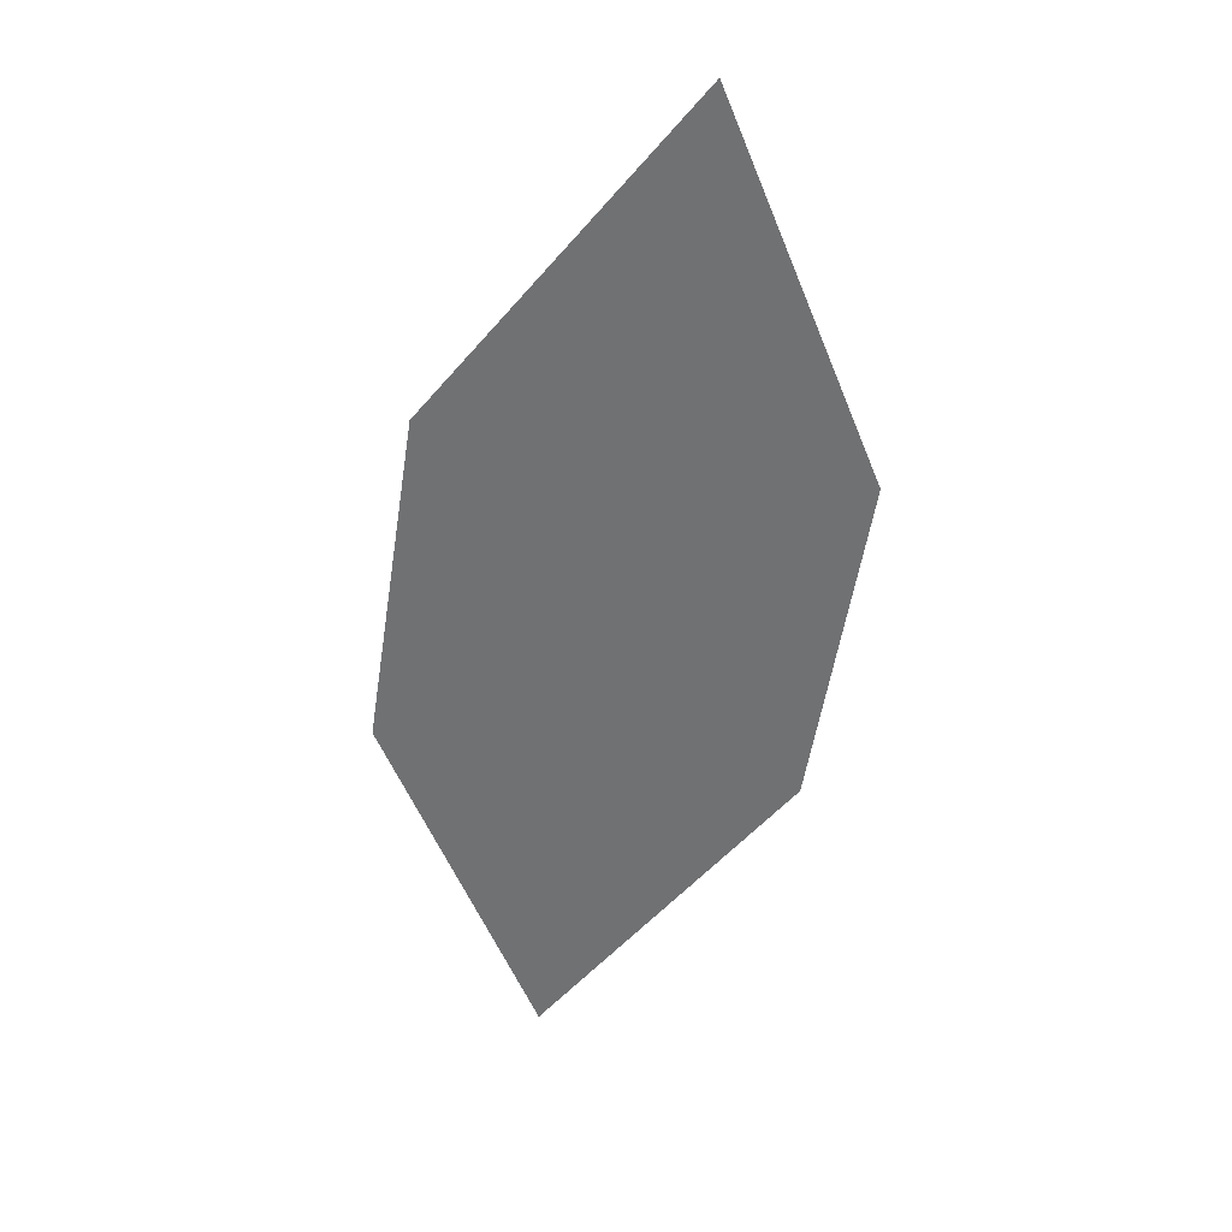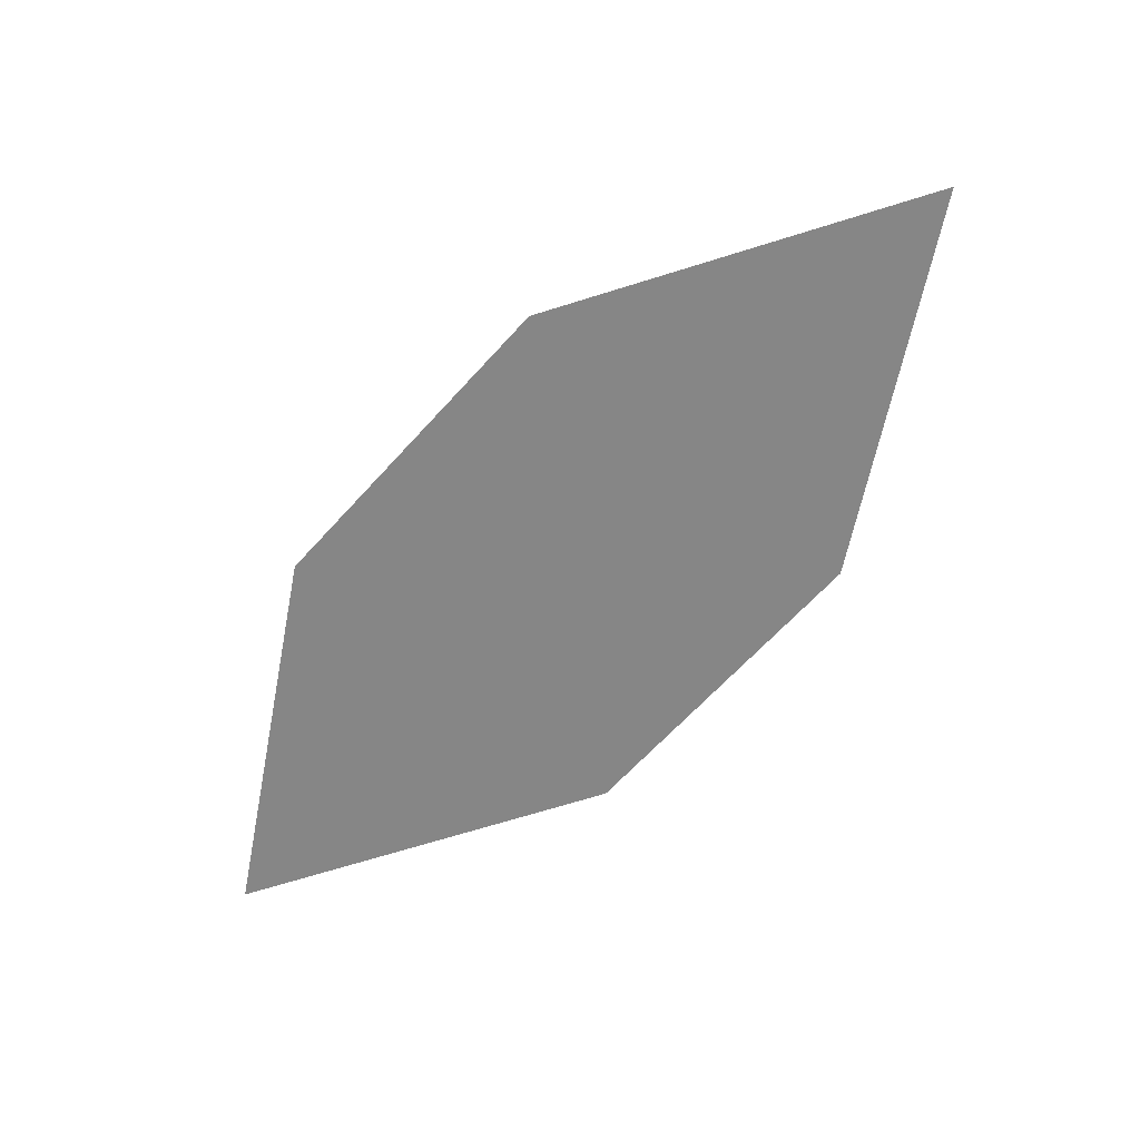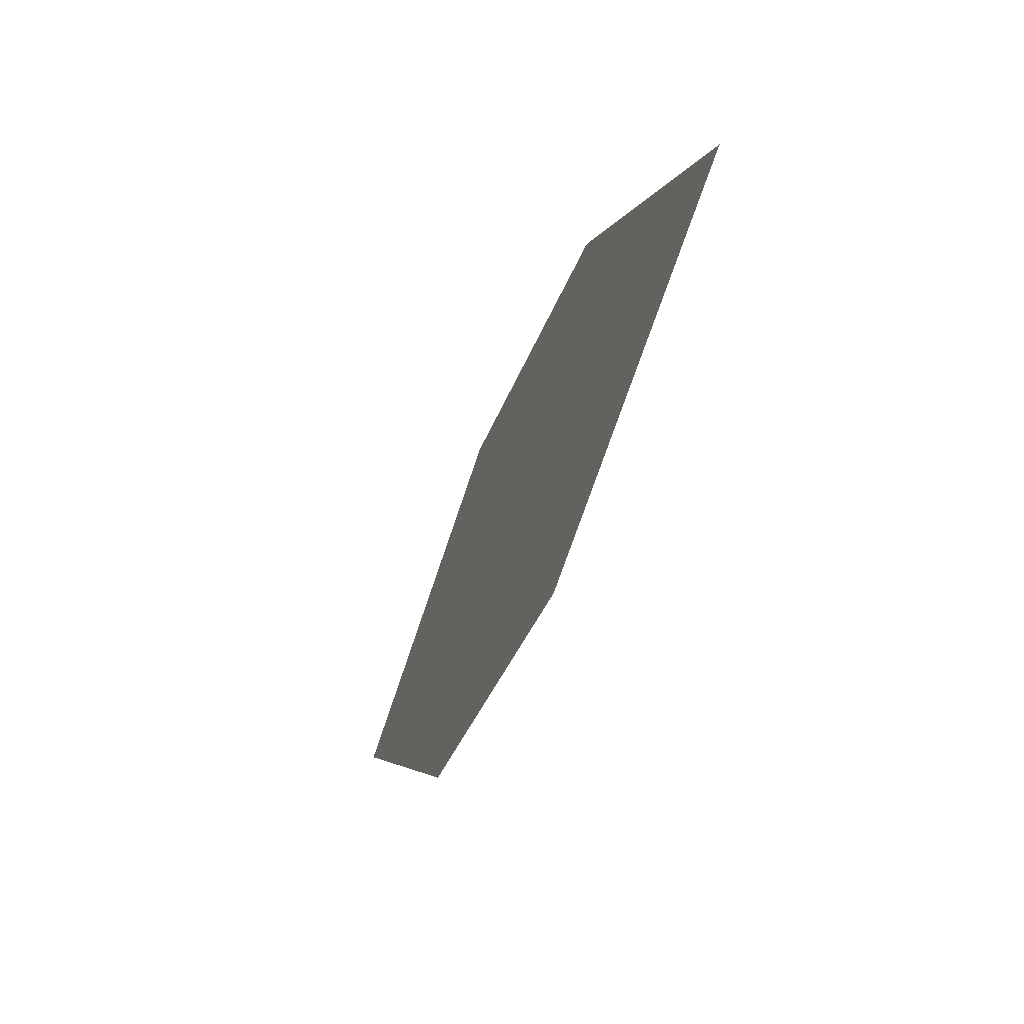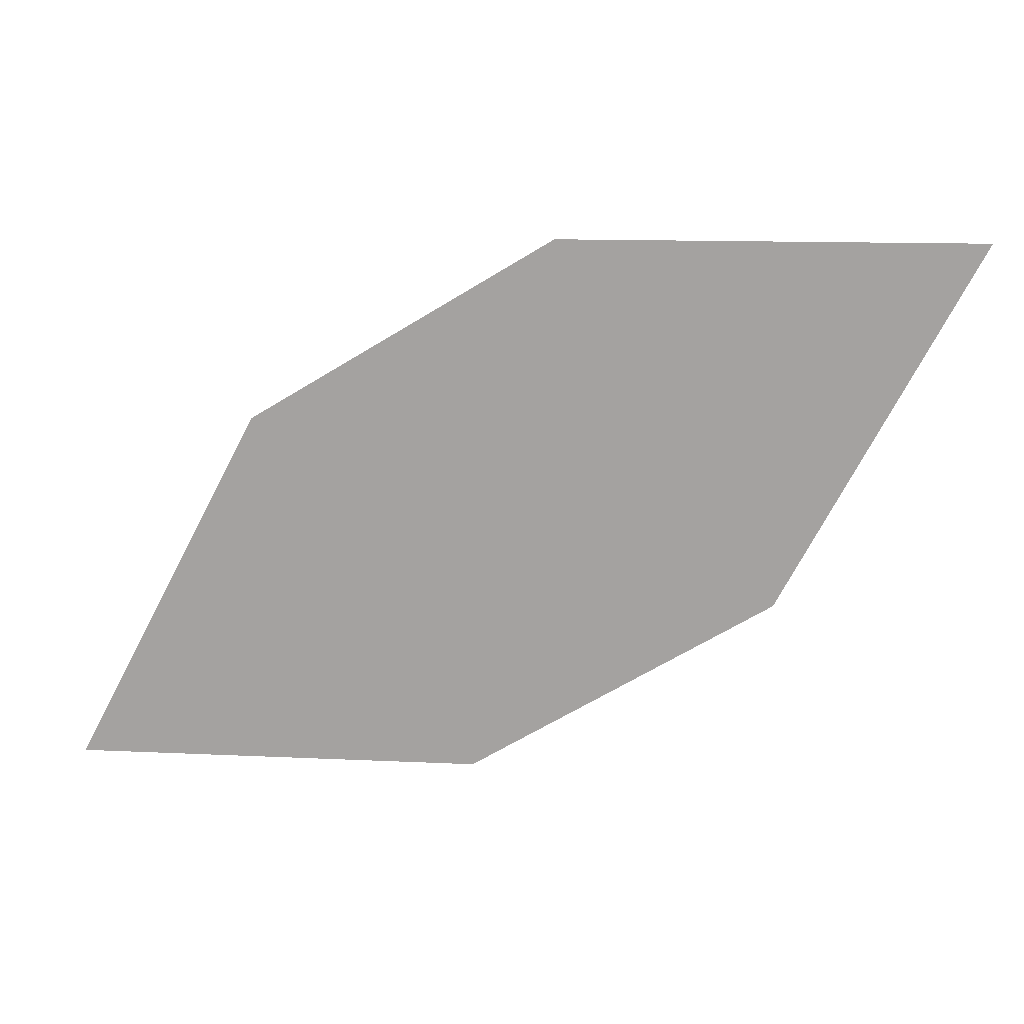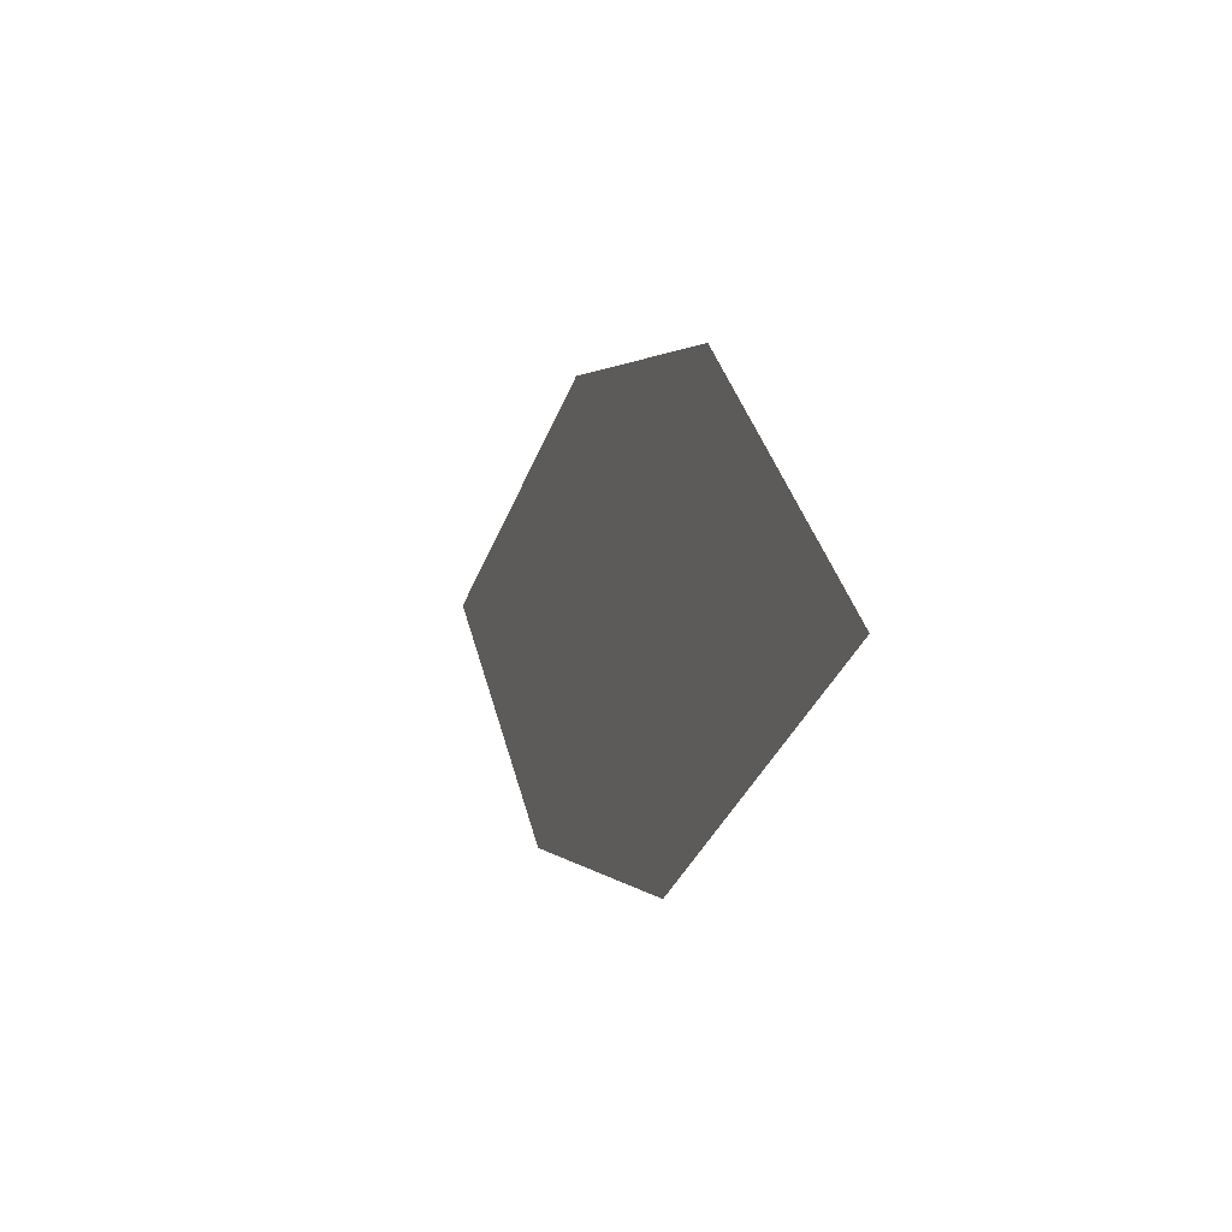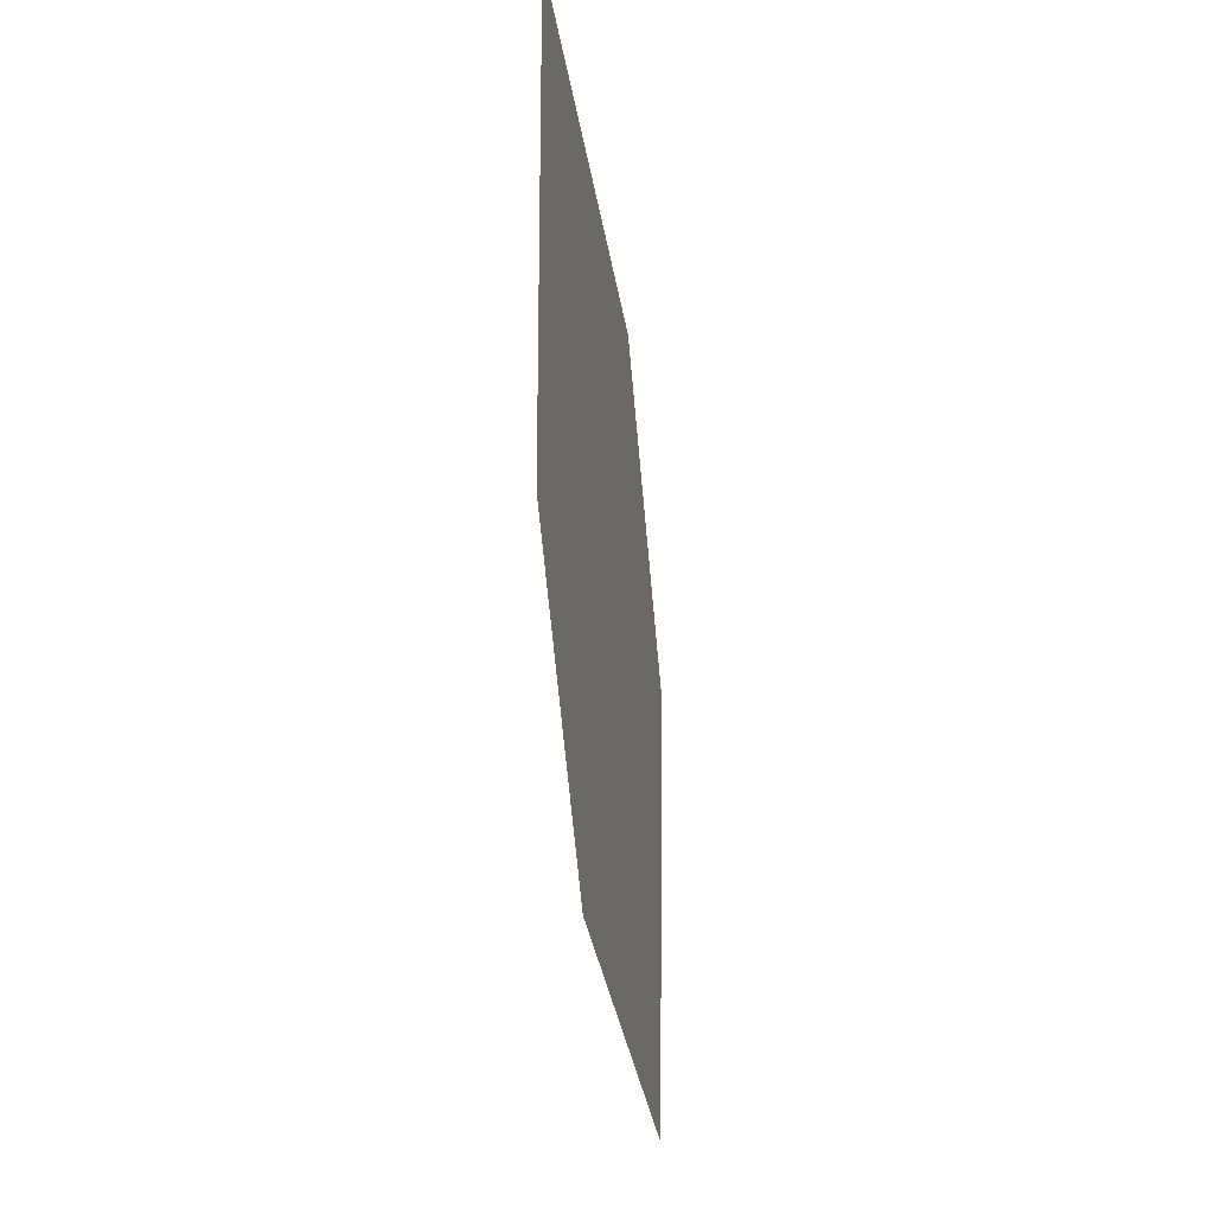
<metadata>
{"format":"obj","ext":"obj","renderer":"f3d","projection":"perspective","resolution":1024,"background":"white","views":[{"elev":-48.3,"azim":-131.0,"up":"+Z"},{"elev":-55.4,"azim":-164.4,"up":"+Z"},{"elev":-69.2,"azim":76.3,"up":"+Y"},{"elev":21.5,"azim":-169.3,"up":"+Y"},{"elev":-32.2,"azim":77.3,"up":"+Y"},{"elev":-36.8,"azim":-75.9,"up":"+Y"}]}
</metadata>
<code>
o leaves.013
v -0.2069 0.1019 0.7126
v -0.2292 0.146 0.7185
v -0.3149 0.1693 0.7274
v -0.2566 0.1027 0.7166
v -0.2925 0.1251 0.7215
v -0.2652 0.1685 0.7235
f 1 2 6 3
f 1 3 5 4

</code>
